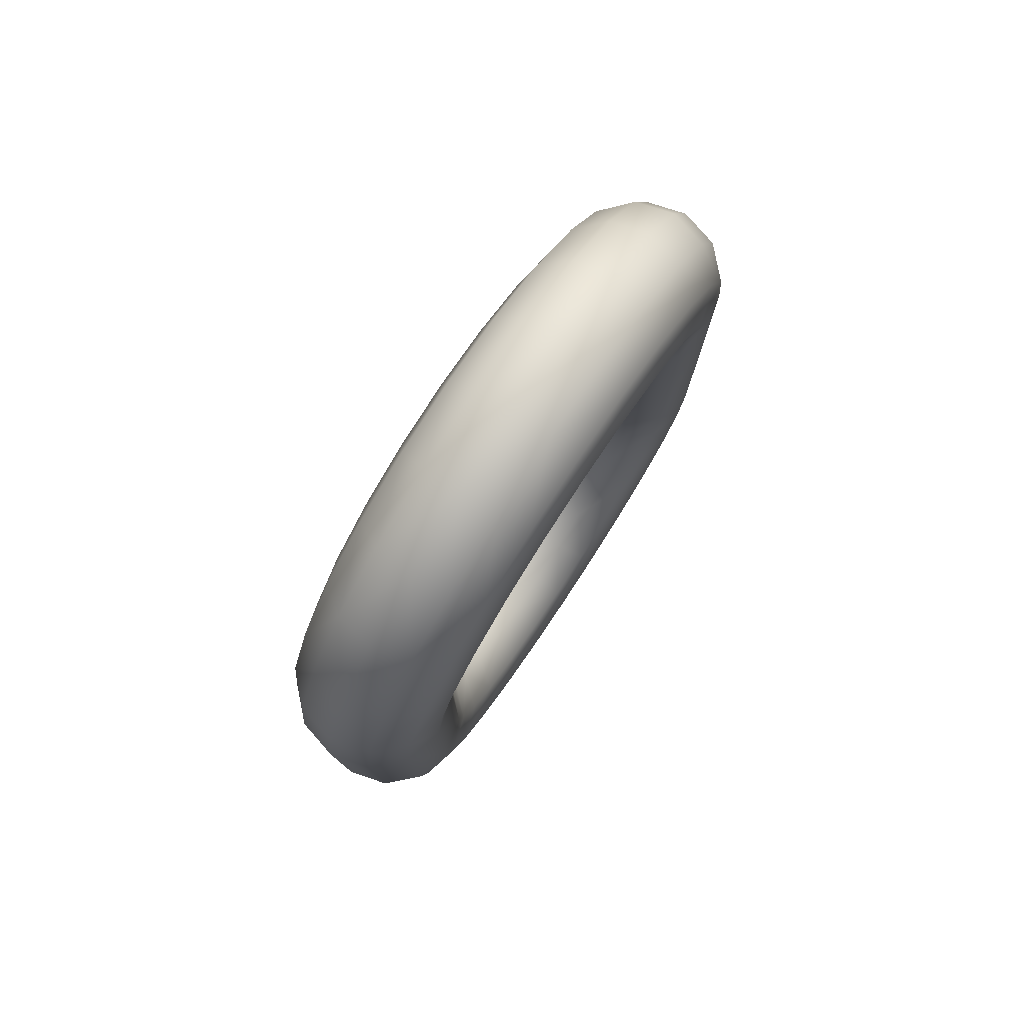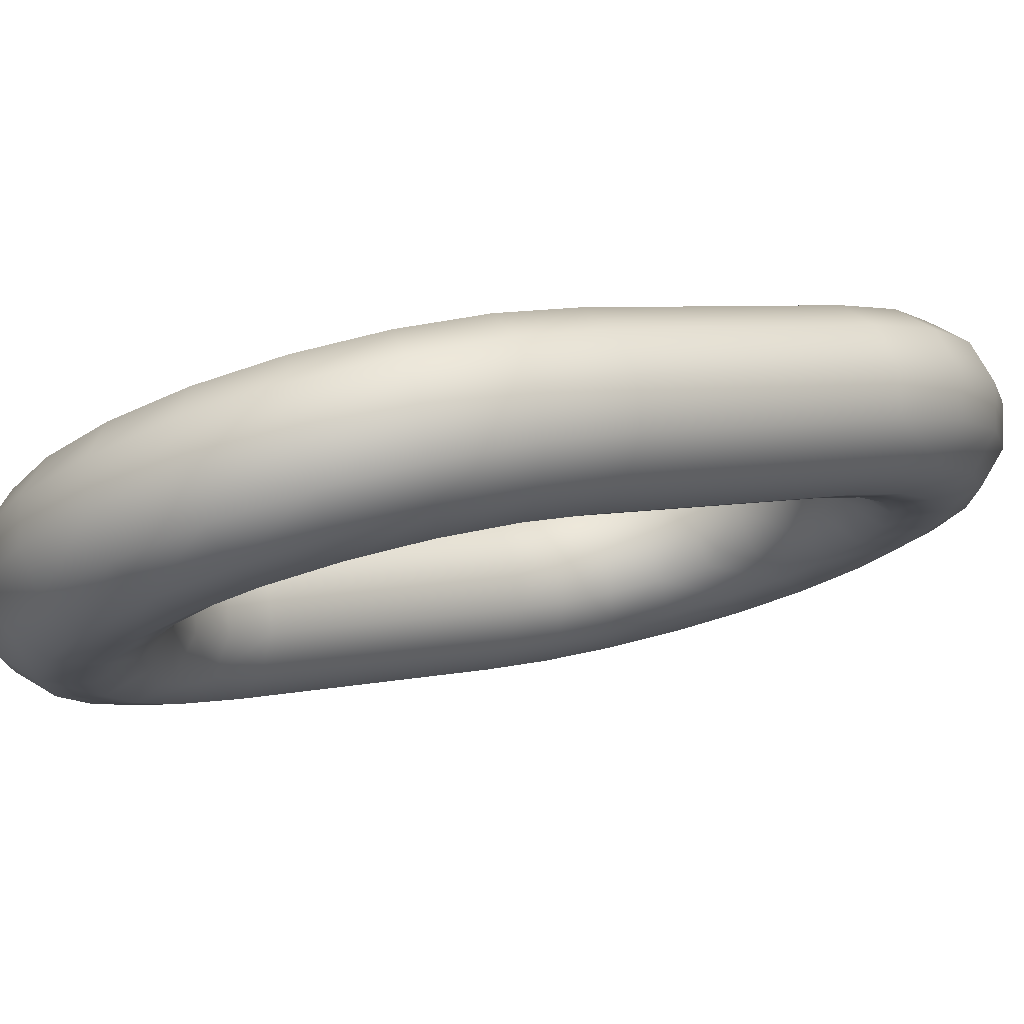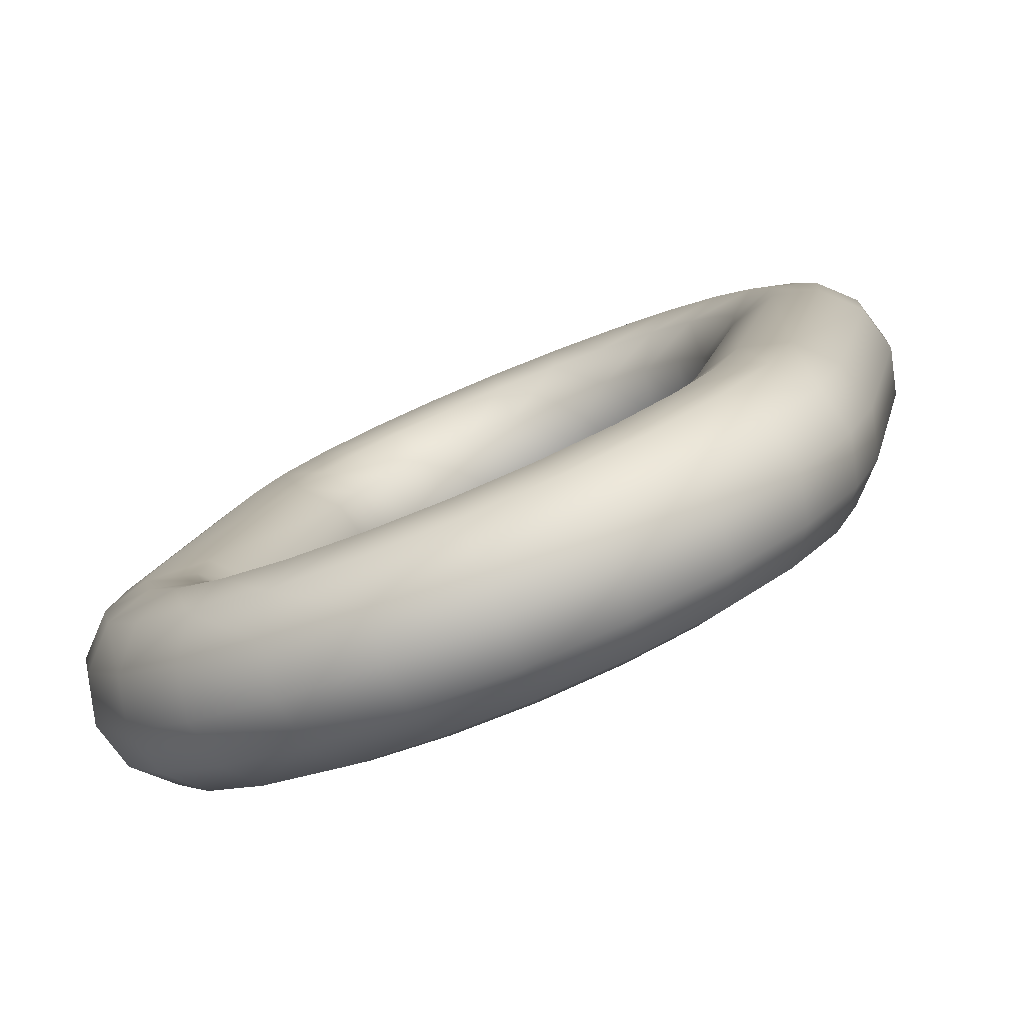
<metadata>
{"format":"obj","ext":"obj","renderer":"f3d","projection":"perspective","resolution":1024,"background":"white","views":[{"elev":79.2,"azim":-33.9,"up":"+Y"},{"elev":4.9,"azim":-129.9,"up":"+Z"},{"elev":12.9,"azim":-169.3,"up":"+Z"}]}
</metadata>
<code>
v -0.5241 5.236 -2.033
v -0.5221 5.236 -2.033
v -0.5225 5.239 -2.033
v -0.5275 5.238 -2.036
v -0.5272 5.236 -2.036
v -0.526 5.236 -2.034
v -0.527 5.238 -2.039
v -0.5267 5.236 -2.04
v -0.5275 5.236 -2.038
v -0.5235 5.239 -2.041
v -0.5231 5.236 -2.041
v -0.5251 5.236 -2.041
v -0.52 5.236 -2.039
v -0.5212 5.236 -2.04
v -0.5217 5.24 -2.04
v -0.5209 5.239 -2.035
v -0.5202 5.24 -2.036
v -0.5217 5.244 -2.036
v -0.5254 5.241 -2.033
v -0.5244 5.238 -2.033
v -0.5283 5.24 -2.035
v -0.5263 5.238 -2.034
v -0.5278 5.238 -2.038
v -0.5249 5.243 -2.04
v -0.5255 5.239 -2.041
v -0.5232 5.244 -2.039
v -0.5205 5.236 -2.035
v -0.5197 5.236 -2.037
v -0.5205 5.24 -2.038
v -0.5236 5.242 -2.033
v -0.5286 5.24 -2.037
v -0.5266 5.242 -2.04
v -0.5223 5.243 -2.034
v -0.524 5.247 -2.035
v -0.5255 5.245 -2.032
v -0.527 5.243 -2.032
v -0.5271 5.24 -2.034
v -0.5295 5.242 -2.035
v -0.528 5.241 -2.039
v -0.5299 5.242 -2.037
v -0.5296 5.243 -2.038
v -0.527 5.246 -2.039
v -0.5255 5.247 -2.038
v -0.522 5.244 -2.038
v -0.5271 5.25 -2.034
v -0.5244 5.247 -2.037
v -0.5244 5.246 -2.033
v -0.5272 5.248 -2.032
v -0.529 5.245 -2.031
v -0.5302 5.244 -2.032
v -0.5284 5.242 -2.033
v -0.5312 5.243 -2.034
v -0.5316 5.245 -2.037
v -0.5285 5.245 -2.039
v -0.5298 5.248 -2.038
v -0.5286 5.25 -2.037
v -0.5306 5.251 -2.032
v -0.5279 5.247 -2.031
v -0.5304 5.25 -2.031
v -0.5307 5.248 -2.03
v -0.5322 5.245 -2.031
v -0.5331 5.244 -2.033
v -0.5317 5.244 -2.036
v -0.5339 5.246 -2.037
v -0.5337 5.248 -2.037
v -0.5309 5.247 -2.038
v -0.5321 5.251 -2.036
v -0.5276 5.25 -2.035
v -0.5312 5.252 -2.034
v -0.5344 5.252 -2.031
v -0.5337 5.248 -2.029
v -0.5313 5.246 -2.03
v -0.5339 5.246 -2.029
v -0.5352 5.244 -2.032
v -0.5359 5.245 -2.034
v -0.5337 5.245 -2.035
v -0.5365 5.246 -2.035
v -0.5367 5.248 -2.036
v -0.533 5.25 -2.037
v -0.5365 5.25 -2.035
v -0.5359 5.252 -2.034
v -0.5352 5.252 -2.032
v -0.5391 5.252 -2.031
v -0.5339 5.25 -2.029
v -0.5373 5.25 -2.028
v -0.5367 5.248 -2.027
v -0.5344 5.245 -2.031
v -0.5364 5.246 -2.028
v -0.5366 5.245 -2.03
v -0.5381 5.245 -2.033
v -0.539 5.246 -2.034
v -0.5399 5.25 -2.034
v -0.5397 5.251 -2.033
v -0.5406 5.248 -2.026
v -0.5382 5.251 -2.029
v -0.5395 5.247 -2.026
v -0.5387 5.244 -2.029
v -0.5392 5.243 -2.031
v -0.5372 5.244 -2.031
v -0.5402 5.244 -2.032
v -0.5425 5.247 -2.034
v -0.5397 5.248 -2.035
v -0.5433 5.25 -2.031
v -0.5418 5.25 -2.027
v -0.5448 5.247 -2.026
v -0.5428 5.25 -2.029
v -0.5419 5.245 -2.025
v -0.5388 5.245 -2.027
v -0.5408 5.243 -2.026
v -0.5408 5.242 -2.03
v -0.5419 5.242 -2.032
v -0.5434 5.243 -2.033
v -0.5414 5.245 -2.033
v -0.5449 5.245 -2.033
v -0.5432 5.248 -2.033
v -0.5463 5.247 -2.03
v -0.5472 5.244 -2.025
v -0.5459 5.247 -2.028
v -0.5437 5.242 -2.025
v -0.5434 5.246 -2.025
v -0.5404 5.242 -2.028
v -0.5423 5.241 -2.026
v -0.5421 5.24 -2.029
v -0.5432 5.24 -2.031
v -0.5449 5.241 -2.032
v -0.5481 5.243 -2.031
v -0.546 5.246 -2.032
v -0.5484 5.244 -2.027
v -0.5455 5.243 -2.024
v -0.5487 5.24 -2.025
v -0.5468 5.239 -2.024
v -0.5449 5.239 -2.024
v -0.5426 5.238 -2.027
v -0.5417 5.24 -2.027
v -0.5441 5.238 -2.031
v -0.5467 5.242 -2.032
v -0.5459 5.238 -2.032
v -0.5494 5.239 -2.03
v -0.5487 5.244 -2.029
v -0.5499 5.24 -2.026
v -0.5492 5.236 -2.024
v -0.5453 5.236 -2.024
v -0.5437 5.236 -2.025
v -0.5433 5.238 -2.025
v -0.5429 5.236 -2.027
v -0.5429 5.238 -2.029
v -0.5444 5.236 -2.031
v -0.5479 5.239 -2.031
v -0.5463 5.236 -2.031
v -0.5483 5.236 -2.031
v -0.5502 5.24 -2.028
v -0.5499 5.236 -2.03
v -0.5507 5.236 -2.028
v -0.5473 5.236 -2.024
v -0.52 5.222 -2.039
v -0.5205 5.218 -2.038
v -0.5217 5.218 -2.04
v -0.5212 5.222 -2.04
v -0.5235 5.218 -2.041
v -0.5255 5.219 -2.041
v -0.5251 5.222 -2.041
v -0.527 5.219 -2.039
v -0.5267 5.222 -2.04
v -0.5278 5.22 -2.038
v -0.5275 5.222 -2.038
v -0.5275 5.22 -2.036
v -0.5263 5.22 -2.034
v -0.526 5.222 -2.034
v -0.5244 5.219 -2.033
v -0.5241 5.222 -2.033
v -0.5225 5.219 -2.033
v -0.5221 5.222 -2.033
v -0.5209 5.218 -2.035
v -0.5202 5.218 -2.036
v -0.5197 5.222 -2.037
v -0.522 5.214 -2.038
v -0.5232 5.214 -2.039
v -0.5249 5.215 -2.04
v -0.5266 5.216 -2.04
v -0.528 5.217 -2.039
v -0.5286 5.217 -2.037
v -0.5283 5.218 -2.035
v -0.5271 5.217 -2.034
v -0.5254 5.217 -2.033
v -0.5236 5.216 -2.033
v -0.5223 5.215 -2.034
v -0.5217 5.214 -2.036
v -0.5244 5.21 -2.037
v -0.5255 5.211 -2.038
v -0.527 5.212 -2.039
v -0.5285 5.213 -2.039
v -0.5296 5.214 -2.038
v -0.5299 5.215 -2.037
v -0.5295 5.216 -2.035
v -0.5284 5.215 -2.033
v -0.527 5.214 -2.032
v -0.5255 5.213 -2.032
v -0.5244 5.212 -2.033
v -0.524 5.211 -2.035
v -0.5276 5.208 -2.035
v -0.5286 5.208 -2.037
v -0.5298 5.209 -2.038
v -0.5309 5.211 -2.038
v -0.5316 5.213 -2.037
v -0.5317 5.214 -2.036
v -0.5312 5.214 -2.034
v -0.5302 5.214 -2.032
v -0.529 5.213 -2.031
v -0.5279 5.211 -2.031
v -0.5272 5.209 -2.032
v -0.5271 5.208 -2.034
v -0.5312 5.206 -2.034
v -0.5321 5.206 -2.036
v -0.533 5.208 -2.037
v -0.5337 5.21 -2.037
v -0.5339 5.212 -2.037
v -0.5337 5.213 -2.035
v -0.5331 5.214 -2.033
v -0.5322 5.213 -2.031
v -0.5313 5.212 -2.03
v -0.5307 5.21 -2.03
v -0.5304 5.208 -2.031
v -0.5306 5.206 -2.032
v -0.5352 5.205 -2.032
v -0.5359 5.206 -2.034
v -0.5365 5.207 -2.035
v -0.5367 5.209 -2.036
v -0.5365 5.211 -2.035
v -0.5359 5.213 -2.034
v -0.5352 5.213 -2.032
v -0.5344 5.213 -2.031
v -0.5339 5.211 -2.029
v -0.5337 5.209 -2.029
v -0.5339 5.207 -2.029
v -0.5344 5.206 -2.031
v -0.5391 5.206 -2.031
v -0.5397 5.206 -2.033
v -0.5399 5.208 -2.034
v -0.5397 5.21 -2.035
v -0.539 5.212 -2.034
v -0.5381 5.213 -2.033
v -0.5372 5.214 -2.031
v -0.5366 5.213 -2.03
v -0.5364 5.212 -2.028
v -0.5367 5.21 -2.027
v -0.5373 5.208 -2.028
v -0.5382 5.206 -2.029
v -0.5428 5.208 -2.029
v -0.5433 5.208 -2.031
v -0.5432 5.209 -2.033
v -0.5425 5.211 -2.034
v -0.5414 5.213 -2.033
v -0.5402 5.214 -2.032
v -0.5392 5.214 -2.031
v -0.5387 5.214 -2.029
v -0.5388 5.213 -2.027
v -0.5395 5.211 -2.026
v -0.5406 5.209 -2.026
v -0.5418 5.208 -2.027
v -0.5459 5.21 -2.028
v -0.5463 5.211 -2.03
v -0.546 5.212 -2.032
v -0.5449 5.213 -2.033
v -0.5434 5.214 -2.033
v -0.5419 5.215 -2.032
v -0.5408 5.216 -2.03
v -0.5404 5.215 -2.028
v -0.5408 5.214 -2.026
v -0.5419 5.213 -2.025
v -0.5434 5.212 -2.025
v -0.5448 5.211 -2.026
v -0.5484 5.214 -2.027
v -0.5487 5.214 -2.029
v -0.5481 5.215 -2.031
v -0.5467 5.216 -2.032
v -0.5449 5.217 -2.032
v -0.5432 5.217 -2.031
v -0.5421 5.218 -2.029
v -0.5417 5.217 -2.027
v -0.5423 5.217 -2.026
v -0.5437 5.216 -2.025
v -0.5455 5.215 -2.024
v -0.5472 5.214 -2.025
v -0.5499 5.218 -2.026
v -0.5502 5.218 -2.028
v -0.5494 5.218 -2.03
v -0.5479 5.219 -2.031
v -0.5459 5.219 -2.032
v -0.5441 5.22 -2.031
v -0.5429 5.22 -2.029
v -0.5426 5.22 -2.027
v -0.5433 5.219 -2.025
v -0.5449 5.219 -2.024
v -0.5468 5.218 -2.024
v -0.5487 5.218 -2.025
v -0.5504 5.222 -2.026
v -0.5507 5.222 -2.028
v -0.5499 5.222 -2.03
v -0.5483 5.222 -2.031
v -0.5463 5.222 -2.031
v -0.5444 5.222 -2.031
v -0.5431 5.222 -2.029
v -0.5429 5.222 -2.027
v -0.5437 5.222 -2.025
v -0.5453 5.222 -2.024
v -0.5473 5.222 -2.024
v -0.5492 5.222 -2.024
v -0.5504 5.236 -2.026
v -0.5431 5.236 -2.029
v -0.5231 5.222 -2.041
v -0.5272 5.222 -2.036
v -0.5205 5.222 -2.035
f 1 2 3
f 4 5 6
f 7 8 9
f 10 11 12
f 13 14 15
f 16 17 18
f 19 20 3
f 21 4 22
f 23 4 21
f 24 10 25
f 26 15 10
f 27 28 17
f 2 27 16
f 6 1 20
f 9 5 4
f 12 8 7
f 15 14 11
f 18 17 29
f 30 3 16
f 22 20 19
f 7 23 31
f 32 25 7
f 29 15 26
f 28 13 29
f 33 18 34
f 35 30 33
f 36 19 30
f 37 19 36
f 38 21 37
f 31 21 38
f 39 31 40
f 32 39 41
f 42 24 32
f 43 26 24
f 44 26 43
f 34 18 44
f 45 34 46
f 35 47 48
f 49 36 35
f 50 51 36
f 52 38 51
f 40 38 52
f 53 41 40
f 54 41 53
f 55 42 54
f 43 42 55
f 46 43 56
f 48 47 34
f 48 45 57
f 58 48 59
f 49 58 60
f 61 50 49
f 62 52 50
f 63 52 62
f 64 53 63
f 65 66 53
f 55 66 65
f 67 56 55
f 68 56 67
f 45 68 69
f 70 57 69
f 71 60 59
f 72 60 71
f 61 72 73
f 74 62 61
f 75 76 62
f 77 64 76
f 78 65 64
f 79 65 78
f 67 79 80
f 69 67 81
f 59 57 70
f 70 82 83
f 71 84 85
f 73 71 86
f 87 73 88
f 74 87 89
f 90 75 74
f 91 77 75
f 78 77 91
f 92 80 78
f 93 81 80
f 83 82 81
f 85 84 70
f 94 85 95
f 86 85 94
f 88 86 96
f 97 89 88
f 98 99 89
f 90 99 98
f 91 90 100
f 101 102 91
f 92 102 101
f 103 93 92
f 83 93 103
f 104 95 83
f 105 104 106
f 107 96 94
f 108 96 107
f 97 108 109
f 110 98 97
f 111 100 98
f 112 113 100
f 114 101 113
f 115 101 114
f 116 103 115
f 106 103 116
f 94 104 105
f 117 105 118
f 119 107 120
f 109 107 119
f 121 109 122
f 123 110 121
f 124 111 110
f 112 111 124
f 114 112 125
f 126 127 114
f 116 127 126
f 128 118 116
f 129 120 105
f 129 117 130
f 119 129 131
f 122 119 132
f 133 134 122
f 123 134 133
f 135 124 123
f 125 124 135
f 136 125 137
f 138 126 136
f 139 126 138
f 140 128 139
f 117 128 140
f 141 130 140
f 142 132 131
f 143 144 132
f 145 133 144
f 146 133 145
f 147 135 146
f 137 135 147
f 148 137 149
f 138 148 150
f 151 138 152
f 140 151 153
f 154 131 130
f 155 156 157
f 158 157 159
f 159 160 161
f 160 162 163
f 162 164 165
f 165 164 166
f 166 167 168
f 167 169 170
f 170 169 171
f 172 171 173
f 173 174 175
f 174 156 155
f 156 176 177
f 157 177 178
f 178 179 160
f 179 180 162
f 180 181 164
f 181 182 166
f 182 183 167
f 183 184 169
f 169 184 185
f 171 185 186
f 186 187 174
f 187 176 156
f 176 188 189
f 189 190 178
f 190 191 179
f 179 191 192
f 180 192 193
f 193 194 182
f 182 194 195
f 183 195 196
f 196 197 185
f 197 198 186
f 186 198 199
f 199 188 176
f 200 201 189
f 189 201 202
f 202 203 191
f 203 204 192
f 204 205 193
f 193 205 206
f 194 206 207
f 207 208 196
f 208 209 197
f 197 209 210
f 210 211 199
f 211 200 188
f 200 212 213
f 213 214 202
f 202 214 215
f 203 215 216
f 216 217 205
f 205 217 218
f 218 219 207
f 207 219 220
f 220 221 209
f 221 222 210
f 210 222 223
f 223 212 200
f 224 225 213
f 213 225 226
f 226 227 215
f 215 227 228
f 216 228 229
f 229 230 218
f 230 231 219
f 219 231 232
f 232 233 221
f 221 233 234
f 222 234 235
f 235 224 212
f 236 237 225
f 237 238 226
f 226 238 239
f 239 240 228
f 228 240 241
f 241 242 230
f 230 242 243
f 243 244 232
f 244 245 233
f 245 246 234
f 234 246 247
f 247 236 224
f 248 249 237
f 237 249 250
f 238 250 251
f 251 252 240
f 240 252 253
f 253 254 242
f 254 255 243
f 243 255 256
f 244 256 257
f 245 257 258
f 258 259 247
f 247 259 248
f 260 261 249
f 249 261 262
f 250 262 263
f 263 264 252
f 264 265 253
f 265 266 254
f 266 267 255
f 255 267 268
f 256 268 269
f 269 270 258
f 258 270 271
f 259 271 260
f 272 273 261
f 261 273 274
f 262 274 275
f 275 276 264
f 264 276 277
f 265 277 278
f 278 279 267
f 279 280 268
f 268 280 281
f 281 282 270
f 282 283 271
f 271 283 272
f 284 285 273
f 273 285 286
f 274 286 287
f 287 288 276
f 276 288 289
f 289 290 278
f 290 291 279
f 279 291 292
f 292 293 281
f 281 293 294
f 282 294 295
f 283 295 284
f 284 296 297
f 297 298 286
f 286 298 299
f 299 300 288
f 288 300 301
f 301 302 290
f 290 302 303
f 303 304 292
f 304 305 293
f 293 305 306
f 294 306 307
f 307 296 284
f 299 150 149
f 299 298 152
f 297 153 152
f 296 308 153
f 296 307 141
f 307 306 154
f 305 142 154
f 304 143 142
f 303 145 143
f 302 309 145
f 301 147 309
f 300 149 147
f 12 11 310
f 161 163 8
f 163 165 9
f 165 311 5
f 311 168 6
f 168 170 1
f 170 172 2
f 172 312 27
f 312 175 28
f 175 155 13
f 155 158 14
f 14 158 310
f 20 1 3
f 22 4 6
f 23 7 9
f 25 10 12
f 29 13 15
f 33 16 18
f 30 19 3
f 37 21 22
f 31 23 21
f 32 24 25
f 24 26 10
f 16 27 17
f 3 2 16
f 22 6 20
f 23 9 4
f 25 12 7
f 10 15 11
f 44 18 29
f 33 30 16
f 37 22 19
f 39 7 31
f 39 32 7
f 44 29 26
f 17 28 29
f 47 33 34
f 47 35 33
f 35 36 30
f 51 37 36
f 51 38 37
f 40 31 38
f 41 39 40
f 54 32 41
f 54 42 32
f 42 43 24
f 46 44 43
f 46 34 44
f 68 45 46
f 58 35 48
f 58 49 35
f 49 50 36
f 50 52 51
f 63 40 52
f 63 53 40
f 66 54 53
f 66 55 54
f 56 43 55
f 68 46 56
f 45 48 34
f 59 48 57
f 60 58 59
f 72 49 60
f 72 61 49
f 61 62 50
f 76 63 62
f 76 64 63
f 64 65 53
f 79 55 65
f 79 67 55
f 69 68 67
f 57 45 69
f 82 70 69
f 84 71 59
f 73 72 71
f 87 61 73
f 87 74 61
f 74 75 62
f 75 77 76
f 77 78 64
f 80 79 78
f 81 67 80
f 82 69 81
f 84 59 70
f 95 70 83
f 86 71 85
f 88 73 86
f 89 87 88
f 99 74 89
f 99 90 74
f 90 91 75
f 102 78 91
f 102 92 78
f 92 93 80
f 93 83 81
f 95 85 70
f 104 94 95
f 96 86 94
f 108 88 96
f 108 97 88
f 97 98 89
f 100 90 98
f 113 91 100
f 113 101 91
f 115 92 101
f 115 103 92
f 106 83 103
f 106 104 83
f 118 105 106
f 120 107 94
f 109 108 107
f 121 97 109
f 121 110 97
f 110 111 98
f 111 112 100
f 112 114 113
f 127 115 114
f 127 116 115
f 118 106 116
f 120 94 105
f 128 117 118
f 129 119 120
f 122 109 119
f 134 121 122
f 134 123 121
f 123 124 110
f 125 112 124
f 136 114 125
f 136 126 114
f 139 116 126
f 139 128 116
f 117 129 105
f 131 129 130
f 132 119 131
f 144 122 132
f 144 133 122
f 146 123 133
f 146 135 123
f 137 125 135
f 148 136 137
f 148 138 136
f 151 139 138
f 151 140 139
f 130 117 140
f 308 141 140
f 154 142 131
f 142 143 132
f 143 145 144
f 309 146 145
f 309 147 146
f 149 137 147
f 150 148 149
f 152 138 150
f 153 151 152
f 308 140 153
f 141 154 130
f 158 155 157
f 310 158 159
f 310 159 161
f 161 160 163
f 163 162 165
f 311 165 166
f 311 166 168
f 168 167 170
f 172 170 171
f 312 172 173
f 312 173 175
f 175 174 155
f 157 156 177
f 159 157 178
f 159 178 160
f 160 179 162
f 162 180 164
f 164 181 166
f 166 182 167
f 167 183 169
f 171 169 185
f 173 171 186
f 173 186 174
f 174 187 156
f 177 176 189
f 177 189 178
f 178 190 179
f 180 179 192
f 181 180 193
f 181 193 182
f 183 182 195
f 184 183 196
f 184 196 185
f 185 197 186
f 187 186 199
f 187 199 176
f 188 200 189
f 190 189 202
f 190 202 191
f 191 203 192
f 192 204 193
f 194 193 206
f 195 194 207
f 195 207 196
f 196 208 197
f 198 197 210
f 198 210 199
f 199 211 188
f 201 200 213
f 201 213 202
f 203 202 215
f 204 203 216
f 204 216 205
f 206 205 218
f 206 218 207
f 208 207 220
f 208 220 209
f 209 221 210
f 211 210 223
f 211 223 200
f 212 224 213
f 214 213 226
f 214 226 215
f 216 215 228
f 217 216 229
f 217 229 218
f 218 230 219
f 220 219 232
f 220 232 221
f 222 221 234
f 223 222 235
f 223 235 212
f 224 236 225
f 225 237 226
f 227 226 239
f 227 239 228
f 229 228 241
f 229 241 230
f 231 230 243
f 231 243 232
f 232 244 233
f 233 245 234
f 235 234 247
f 235 247 224
f 236 248 237
f 238 237 250
f 239 238 251
f 239 251 240
f 241 240 253
f 241 253 242
f 242 254 243
f 244 243 256
f 245 244 257
f 246 245 258
f 246 258 247
f 236 247 248
f 248 260 249
f 250 249 262
f 251 250 263
f 251 263 252
f 252 264 253
f 253 265 254
f 254 266 255
f 256 255 268
f 257 256 269
f 257 269 258
f 259 258 271
f 248 259 260
f 260 272 261
f 262 261 274
f 263 262 275
f 263 275 264
f 265 264 277
f 266 265 278
f 266 278 267
f 267 279 268
f 269 268 281
f 269 281 270
f 270 282 271
f 260 271 272
f 272 284 273
f 274 273 286
f 275 274 287
f 275 287 276
f 277 276 289
f 277 289 278
f 278 290 279
f 280 279 292
f 280 292 281
f 282 281 294
f 283 282 295
f 272 283 284
f 285 284 297
f 285 297 286
f 287 286 299
f 287 299 288
f 289 288 301
f 289 301 290
f 291 290 303
f 291 303 292
f 292 304 293
f 294 293 306
f 295 294 307
f 295 307 284
f 300 299 149
f 150 299 152
f 298 297 152
f 297 296 153
f 308 296 141
f 141 307 154
f 306 305 154
f 305 304 142
f 304 303 143
f 303 302 145
f 302 301 309
f 301 300 147
f 161 12 310
f 12 161 8
f 8 163 9
f 9 165 5
f 5 311 6
f 6 168 1
f 1 170 2
f 2 172 27
f 27 312 28
f 28 175 13
f 13 155 14
f 11 14 310

</code>
